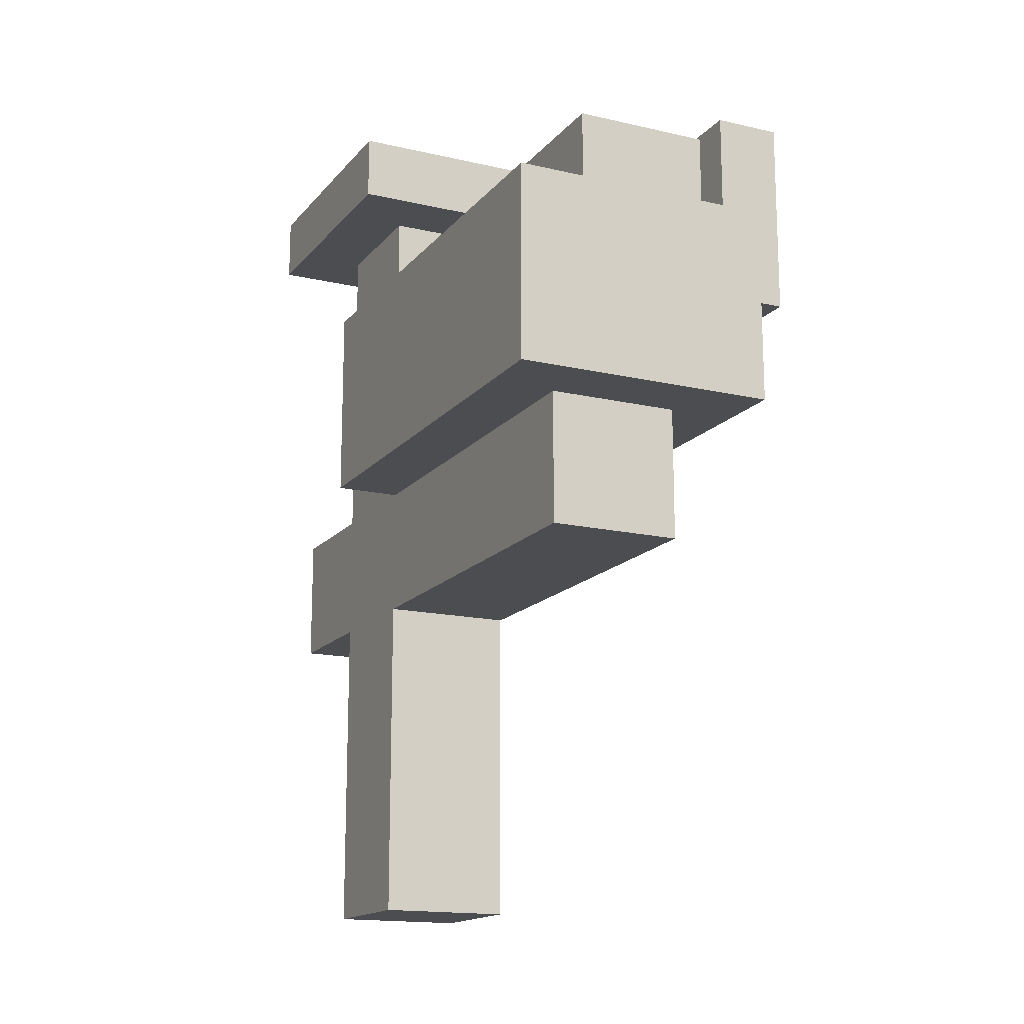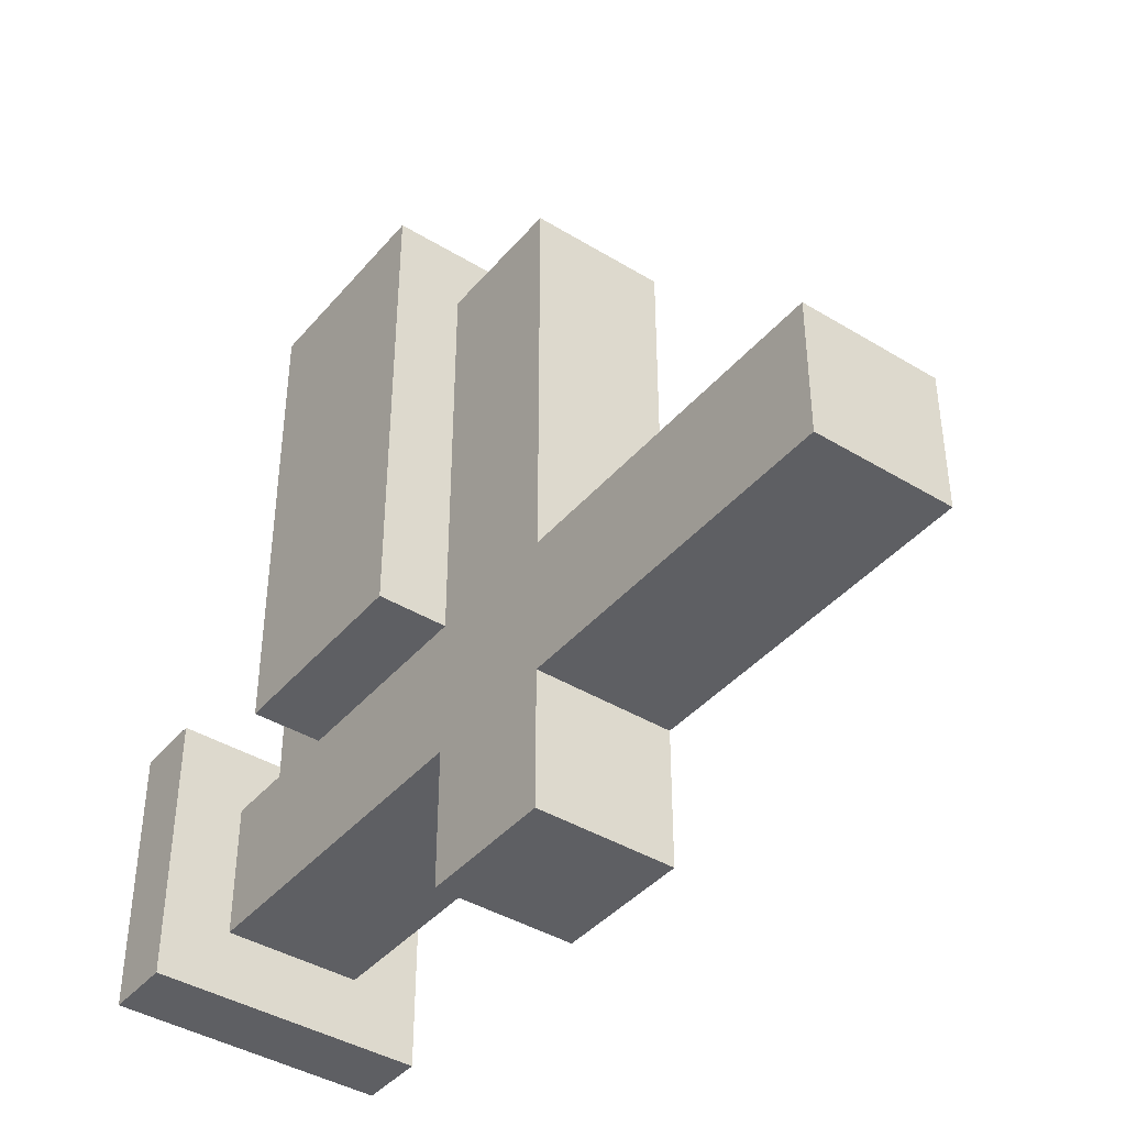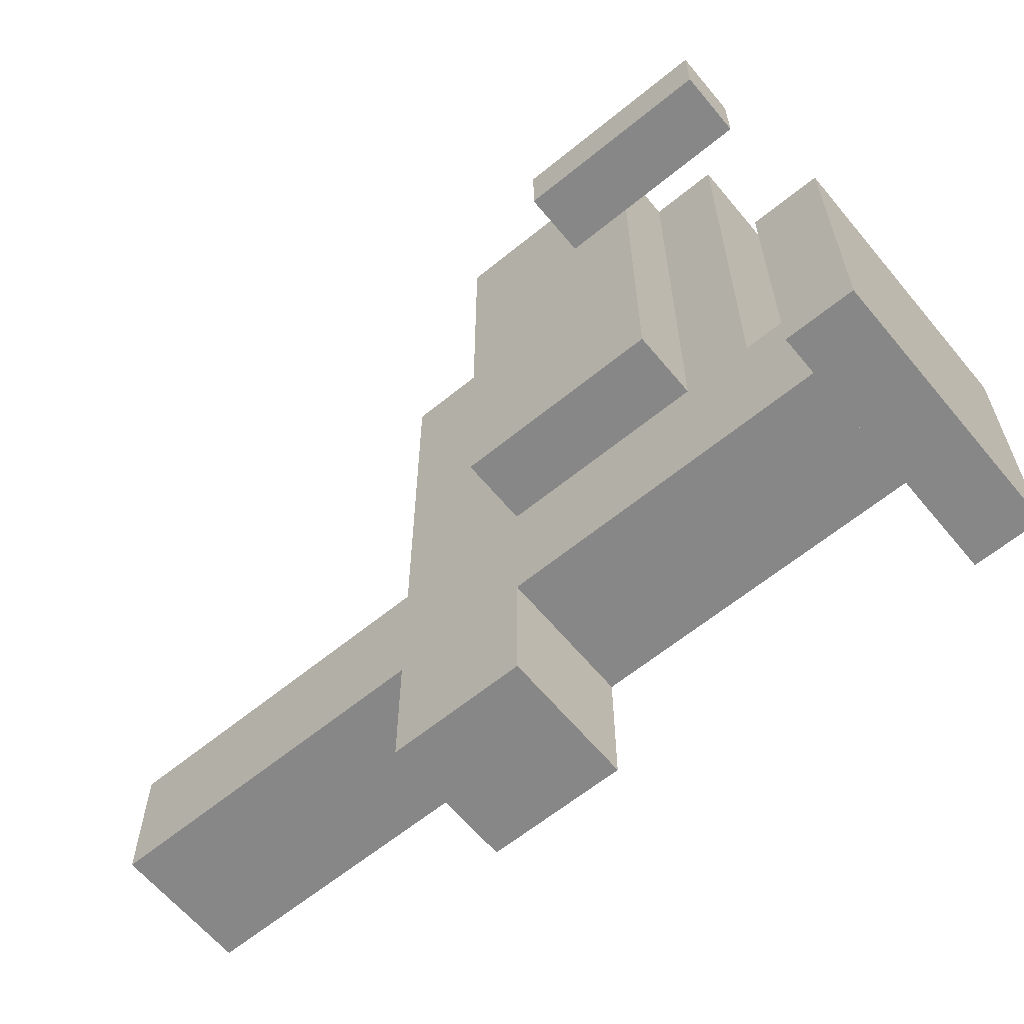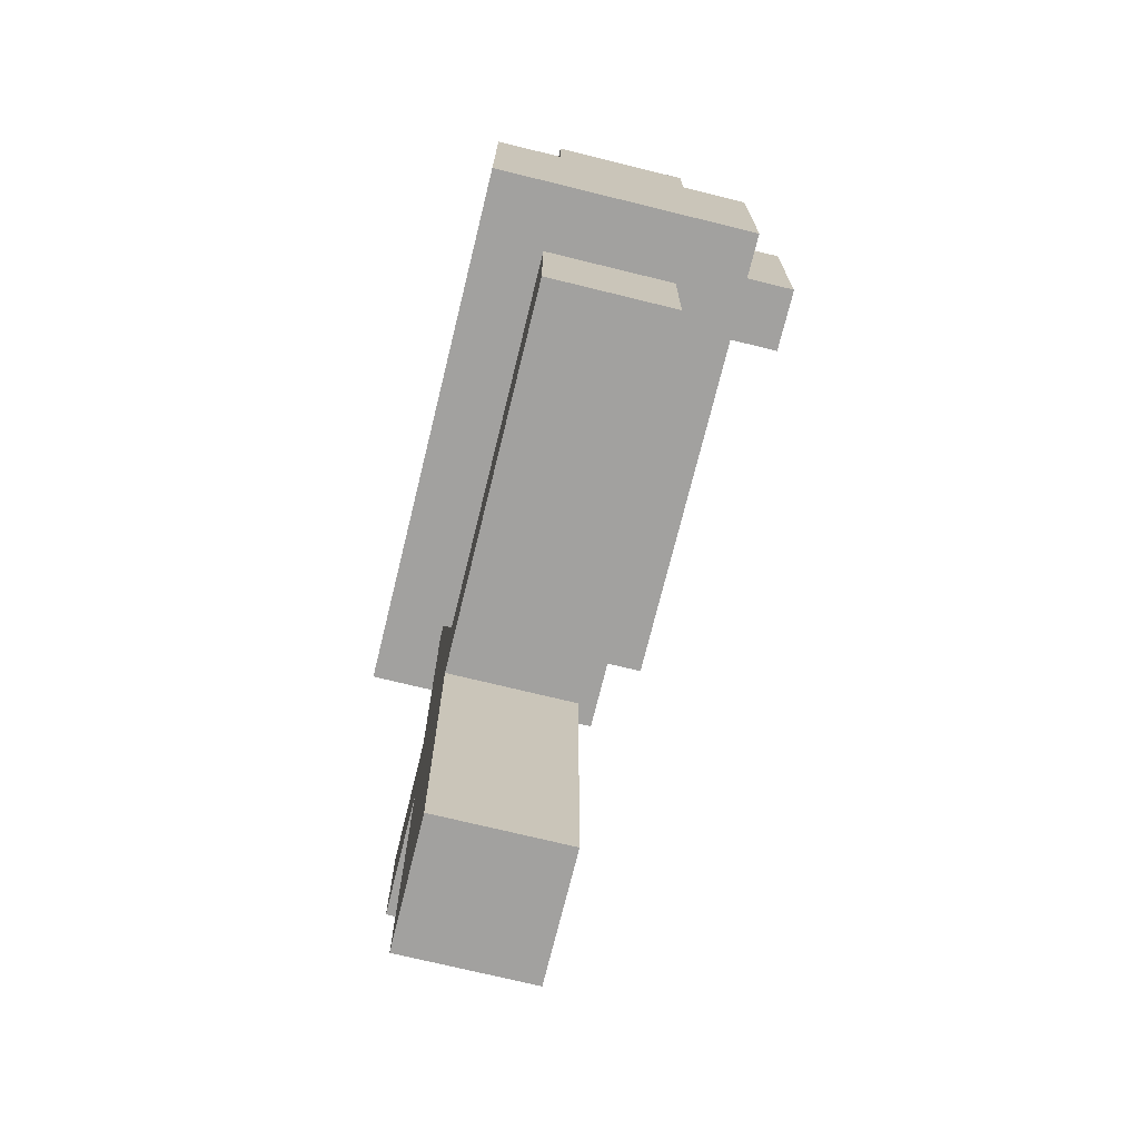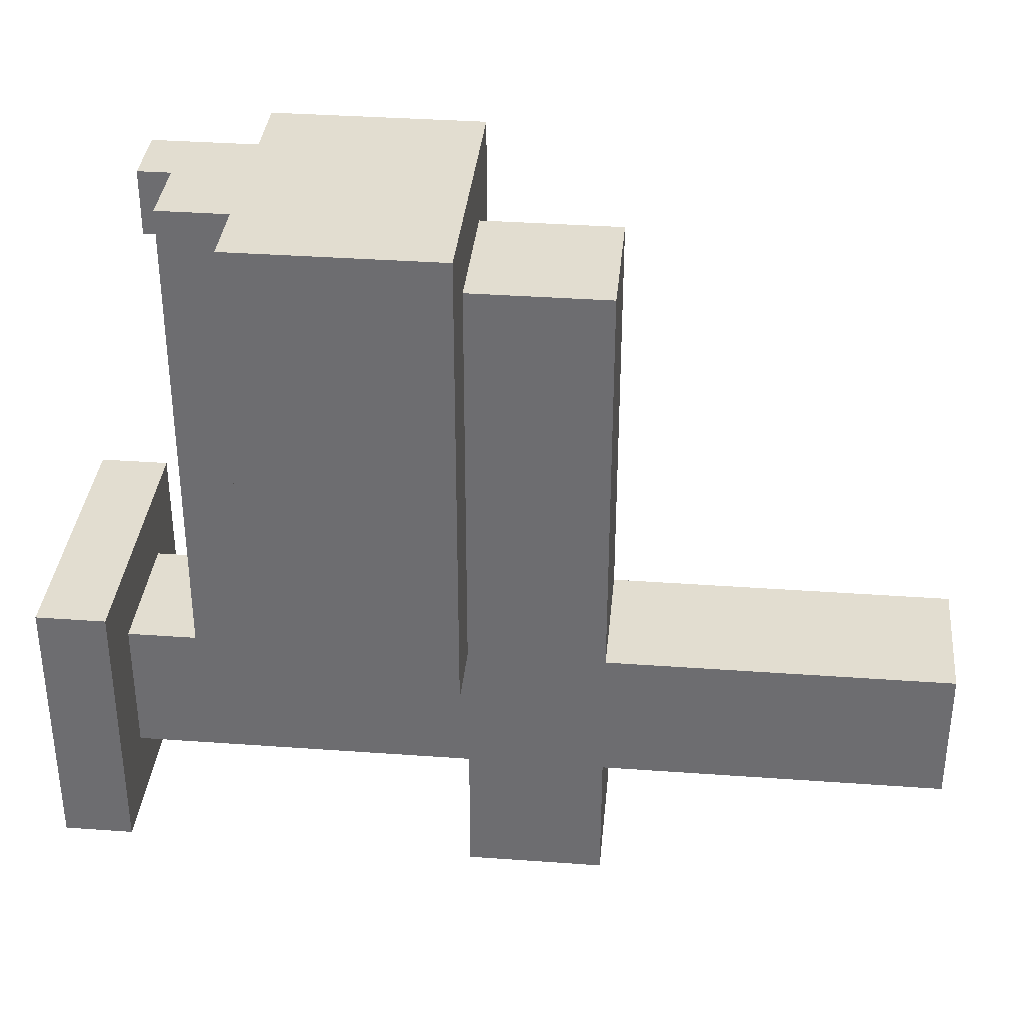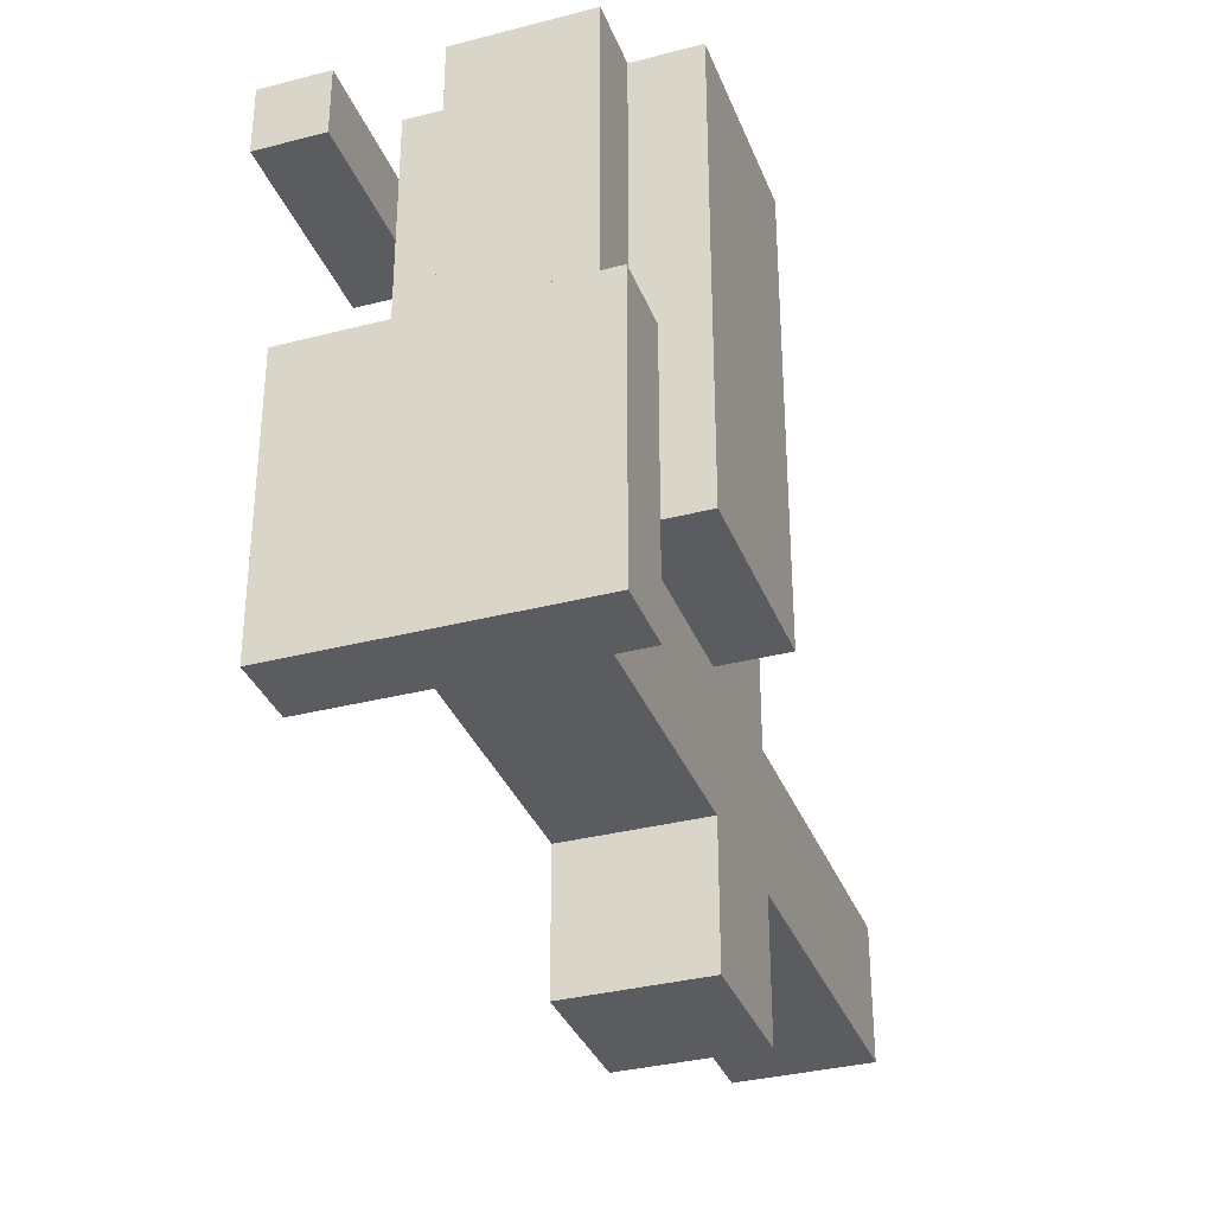
<metadata>
{"format":"obj","ext":"obj","renderer":"f3d","projection":"perspective","resolution":1024,"background":"white","views":[{"elev":-15.9,"azim":-25.7,"up":"+Y"},{"elev":-41.2,"azim":-36.5,"up":"+Z"},{"elev":-62.6,"azim":129.6,"up":"+Z"},{"elev":-72.2,"azim":-13.8,"up":"+Y"},{"elev":35.2,"azim":-84.5,"up":"+Z"},{"elev":-34.0,"azim":-160.6,"up":"+Z"}]}
</metadata>
<code>
o
v -0.2 0.7 0.5
v -0.2 0.7 0.4
v -0.2 0.7 -0.2
v -0.2 1 0.5
v -0.2 1 0.4
v -0.2 1 -0.2
v -0.2 1.2 -0.1
v -0.2 1.2 -0.5
v -0.2 1.3 -0.1
v -0.2 1.3 -0.5
v -0.1 0 -0.2
v -0.1 0 -0.4
v -0.1 0.1 -0.2
v -0.1 0.1 -0.4
v -0.1 0.5 0.4
v -0.1 0.5 -0.2
v -0.1 0.5 -0.4
v -0.1 0.5 -0.6
v -0.1 0.7 0.4
v -0.1 0.7 -0.2
v -0.1 0.7 -0.4
v -0.1 0.7 -0.6
v -0.1 1 0.5
v -0.1 1 0.4
v -0.1 1 -0.2
v -0.1 1.1 0.5
v -0.1 1.1 0.4
v -0.1 1.1 -0.2
v -0.1 1.2 -0.2
v -0.1 1.2 -0.4
v 0.2 1 0.4
v 0.2 1 0.3
v 0.2 1.2 0.4
v 0.2 1.2 0.3
v 0.1 0 -0.2
v 0.1 0 -0.4
v 0.1 0.1 -0.2
v 0.1 0.1 -0.4
v 0.1 0.5 0.4
v 0.1 0.5 -0.2
v 0.1 0.5 -0.4
v 0.1 0.5 -0.6
v 0.1 0.7 0.4
v 0.1 0.7 -0.2
v 0.1 0.7 -0.4
v 0.1 0.7 -0.6
v 0.1 1 0.5
v 0.1 1 0.4
v 0.1 1 -0.2
v 0.1 1.1 0.5
v 0.1 1.1 0.4
v 0.1 1.1 -0.2
v 0.1 1.2 -0.2
v 0.1 1.2 -0.4
v 0.2 0.7 0.5
v 0.2 0.7 0.4
v 0.2 0.7 -0.2
v 0.2 0.9 0.4
v 0.2 0.9 0.3
v 0.2 1 0.5
v 0.2 1 0.4
v 0.2 1 0.3
v 0.2 1 -0.2
v 0.2 1.2 -0.1
v 0.2 1.2 -0.5
v 0.2 1.3 -0.1
v 0.2 1.3 -0.5
v 0.3 0.9 0.4
v 0.3 0.9 0.3
v 0.3 1.2 0.4
v 0.3 1.2 0.3
v -0.2 0.7 0.5
v -0.2 1 0.5
v -0.1 1 0.5
v -0.1 1.1 0.5
v 0.1 1 0.5
v 0.1 1.1 0.5
v 0.2 0.7 0.5
v 0.2 1 0.5
v -0.1 0.5 0.4
v -0.1 0.7 0.4
v 0.1 0.5 0.4
v 0.1 0.7 0.4
v 0.2 0.9 0.4
v 0.2 1 0.4
v 0.2 1.2 0.4
v 0.3 0.9 0.4
v 0.3 1.2 0.4
v -0.2 1.2 -0.1
v -0.2 1.3 -0.1
v 0.2 1.2 -0.1
v 0.2 1.3 -0.1
v -0.1 0 -0.2
v -0.1 0.1 -0.2
v -0.1 0.5 -0.2
v -0.1 1.1 -0.2
v -0.1 1.2 -0.2
v 0.1 0 -0.2
v 0.1 0.1 -0.2
v 0.1 0.5 -0.2
v 0.1 1.1 -0.2
v 0.1 1.2 -0.2
v 0.2 0.9 0.3
v 0.2 1 0.3
v 0.2 1.2 0.3
v 0.3 0.9 0.3
v 0.3 1.2 0.3
v -0.2 0.7 -0.2
v -0.2 1 -0.2
v -0.1 0.7 -0.2
v -0.1 1 -0.2
v 0.1 0.7 -0.2
v 0.1 1 -0.2
v 0.2 0.7 -0.2
v 0.2 1 -0.2
v -0.1 0 -0.4
v -0.1 0.1 -0.4
v -0.1 0.5 -0.4
v -0.1 0.7 -0.4
v -0.1 1.2 -0.4
v 0.1 0 -0.4
v 0.1 0.1 -0.4
v 0.1 0.5 -0.4
v 0.1 0.7 -0.4
v 0.1 1.2 -0.4
v -0.2 1.2 -0.5
v -0.2 1.3 -0.5
v 0.2 1.2 -0.5
v 0.2 1.3 -0.5
v -0.1 0.5 -0.6
v -0.1 0.7 -0.6
v 0.1 0.5 -0.6
v 0.1 0.7 -0.6
v -0.1 0 -0.2
v 0.1 0 -0.2
v -0.1 0 -0.4
v 0.1 0 -0.4
v -0.1 0.5 0.4
v 0.1 0.5 0.4
v -0.1 0.5 -0.2
v 0.1 0.5 -0.2
v -0.1 0.5 -0.4
v 0.1 0.5 -0.4
v -0.1 0.5 -0.6
v 0.1 0.5 -0.6
v -0.2 0.7 0.5
v 0.2 0.7 0.5
v -0.2 0.7 0.4
v -0.1 0.7 0.4
v 0.1 0.7 0.4
v 0.2 0.7 0.4
v -0.2 0.7 -0.2
v -0.1 0.7 -0.2
v 0.1 0.7 -0.2
v 0.2 0.7 -0.2
v 0.2 0.9 0.4
v 0.3 0.9 0.4
v 0.2 0.9 0.3
v 0.3 0.9 0.3
v -0.2 1.2 -0.1
v 0.2 1.2 -0.1
v -0.1 1.2 -0.2
v 0.1 1.2 -0.2
v -0.1 1.2 -0.4
v 0.1 1.2 -0.4
v -0.2 1.2 -0.5
v 0.2 1.2 -0.5
v -0.1 0.7 -0.4
v 0.1 0.7 -0.4
v -0.1 0.7 -0.6
v 0.1 0.7 -0.6
v -0.2 1 0.5
v -0.1 1 0.5
v 0.1 1 0.5
v 0.2 1 0.5
v -0.2 1 0.4
v -0.1 1 0.4
v 0.1 1 0.4
v 0.2 1 0.4
v 0.2 1 0.3
v -0.2 1 -0.2
v -0.1 1 -0.2
v 0.1 1 -0.2
v 0.2 1 -0.2
v -0.1 1.1 0.5
v 0.1 1.1 0.5
v -0.1 1.1 0.4
v 0.1 1.1 0.4
v -0.1 1.1 -0.2
v 0.1 1.1 -0.2
v 0.2 1.2 0.4
v 0.3 1.2 0.4
v 0.2 1.2 0.3
v 0.3 1.2 0.3
v -0.2 1.3 -0.1
v 0.2 1.3 -0.1
v -0.2 1.3 -0.5
v 0.2 1.3 -0.5
f 4 2 1
f 5 3 2
f 5 2 4
f 6 3 5
f 9 8 7
f 10 8 9
f 13 12 11
f 14 12 13
f 16 14 13
f 17 14 16
f 19 17 16
f 19 18 17
f 19 16 15
f 20 18 19
f 21 18 20
f 22 18 21
f 25 21 20
f 26 24 23
f 27 25 24
f 27 24 26
f 28 21 25
f 28 25 27
f 29 21 28
f 30 21 29
f 33 32 31
f 34 32 33
f 35 36 37
f 37 36 38
f 37 38 40
f 40 38 41
f 40 41 43
f 41 42 43
f 39 40 43
f 43 42 44
f 44 42 45
f 45 42 46
f 44 45 49
f 47 48 50
f 48 49 51
f 50 48 51
f 49 45 52
f 51 49 52
f 52 45 53
f 53 45 54
f 55 56 58
f 56 57 58
f 58 57 59
f 55 58 60
f 60 58 61
f 59 57 62
f 62 57 63
f 64 65 66
f 66 65 67
f 68 69 70
f 70 69 71
f 74 73 72
f 76 74 72
f 76 75 74
f 77 75 76
f 78 76 72
f 79 76 78
f 82 81 80
f 83 81 82
f 87 85 84
f 87 86 85
f 88 86 87
f 91 90 89
f 92 90 91
f 98 94 93
f 99 95 94
f 99 94 98
f 100 95 99
f 101 97 96
f 102 97 101
f 103 104 106
f 104 105 106
f 106 105 107
f 108 109 110
f 110 109 111
f 112 113 114
f 114 113 115
f 116 117 121
f 117 118 122
f 121 117 122
f 122 118 123
f 119 120 124
f 124 120 125
f 126 127 128
f 128 127 129
f 130 131 132
f 132 131 133
f 136 135 134
f 137 135 136
f 140 139 138
f 141 139 140
f 144 143 142
f 145 143 144
f 148 147 146
f 149 147 148
f 150 147 149
f 151 147 150
f 152 149 148
f 153 149 152
f 154 151 150
f 155 151 154
f 158 157 156
f 159 157 158
f 162 161 160
f 163 161 162
f 164 162 160
f 165 161 163
f 166 164 160
f 166 165 164
f 167 161 165
f 167 165 166
f 168 169 170
f 170 169 171
f 172 173 176
f 176 173 177
f 174 175 178
f 178 175 179
f 178 179 180
f 176 177 181
f 181 177 182
f 178 180 183
f 183 180 184
f 185 186 187
f 187 186 188
f 187 188 189
f 189 188 190
f 191 192 193
f 193 192 194
f 195 196 197
f 197 196 198

</code>
